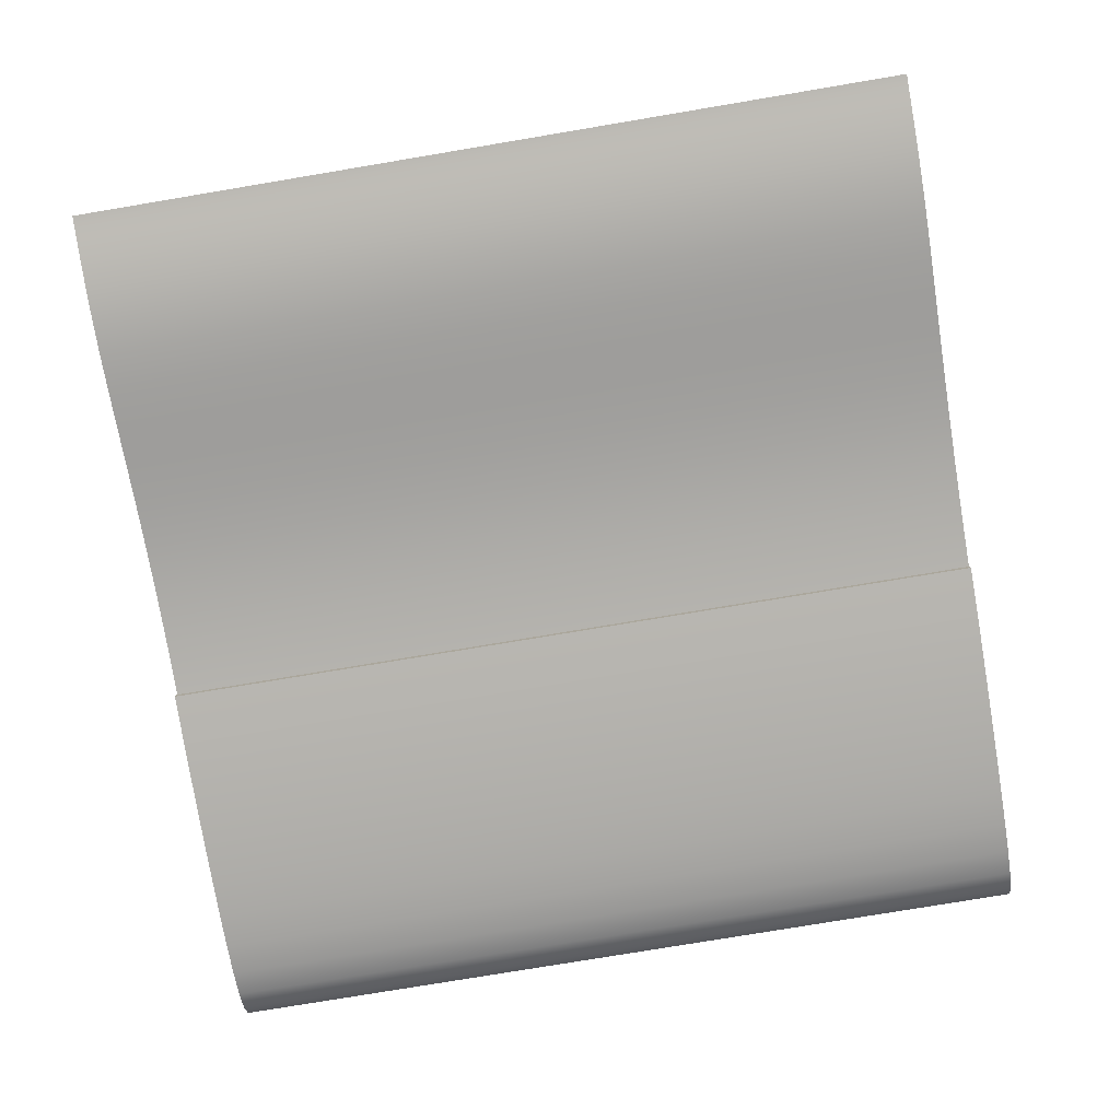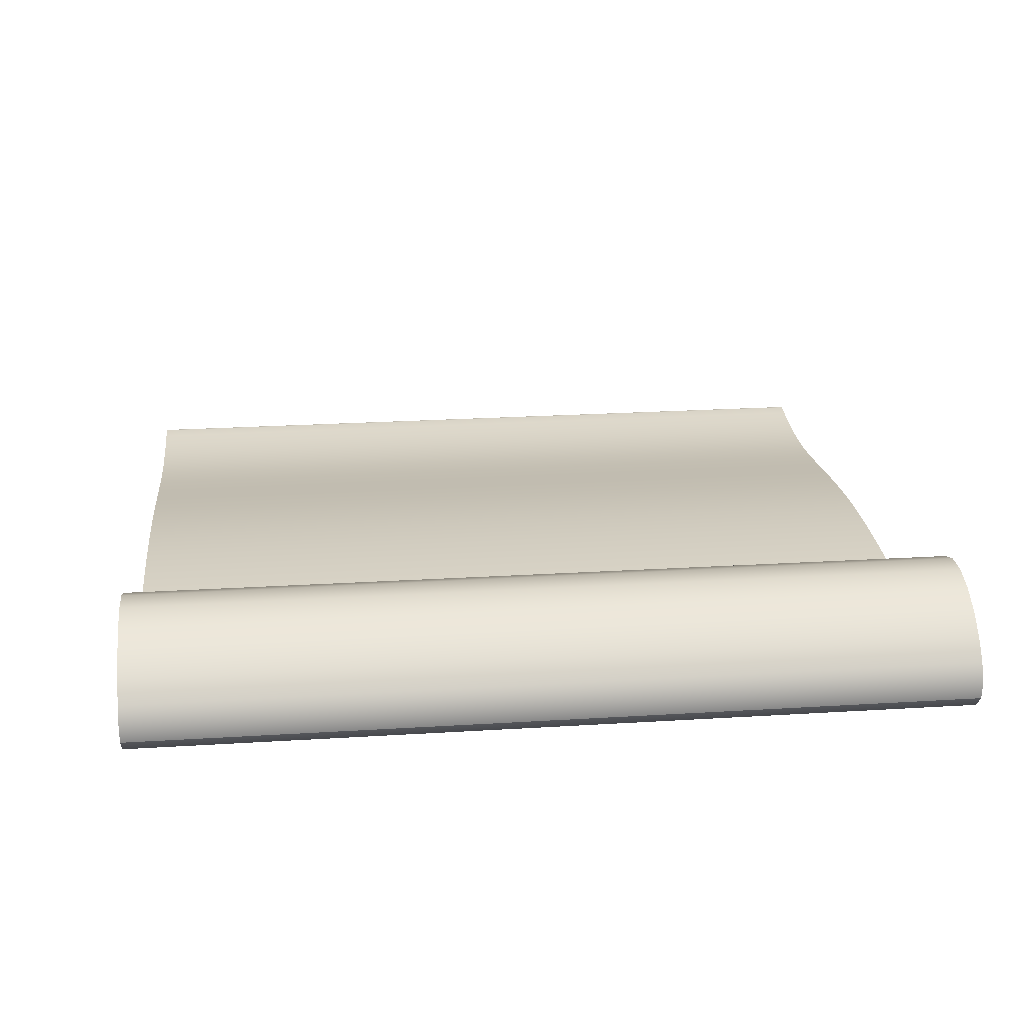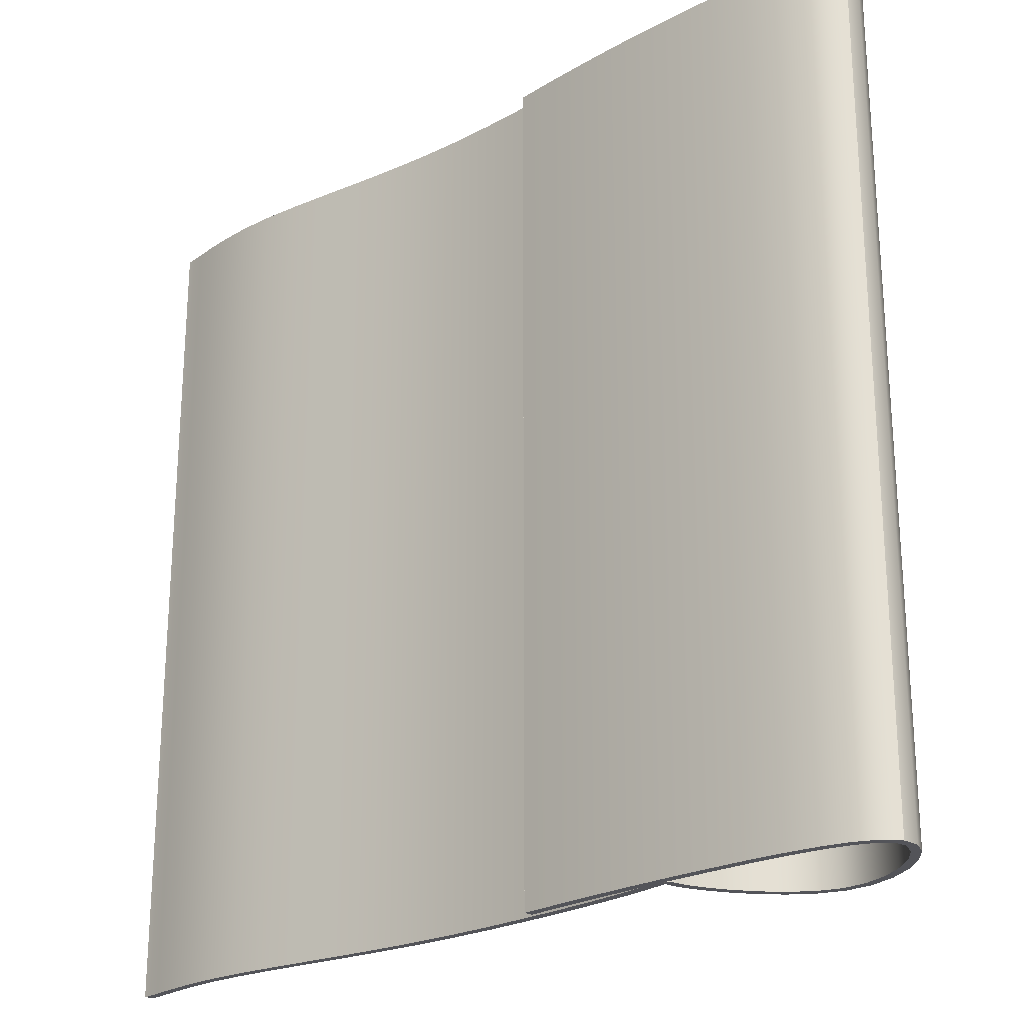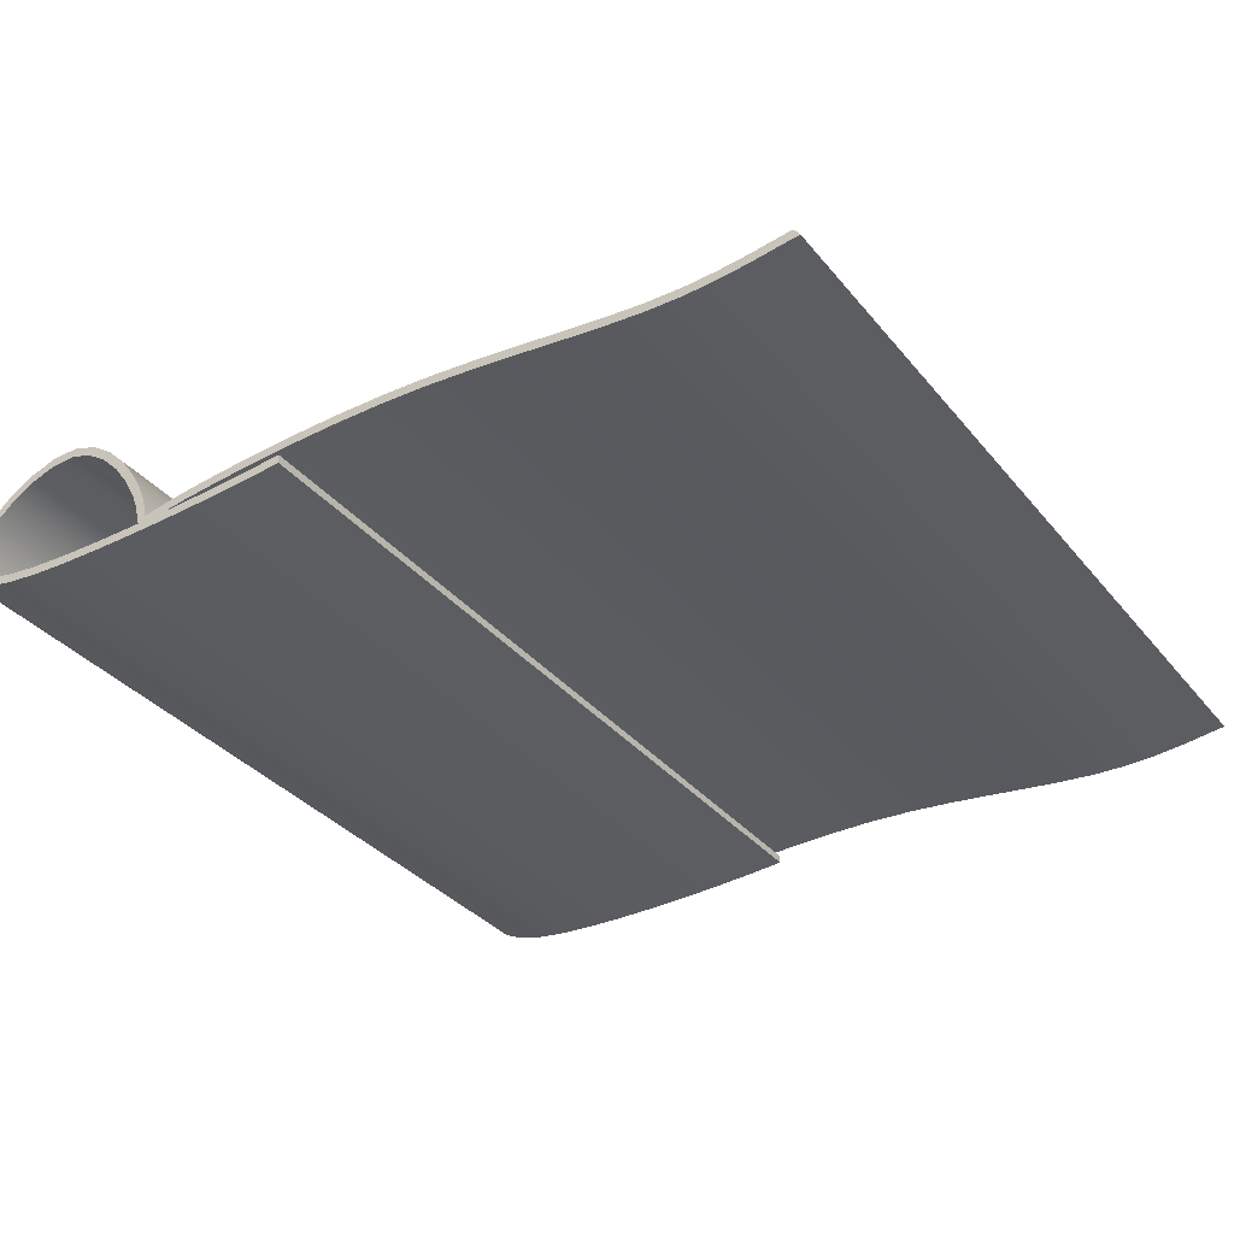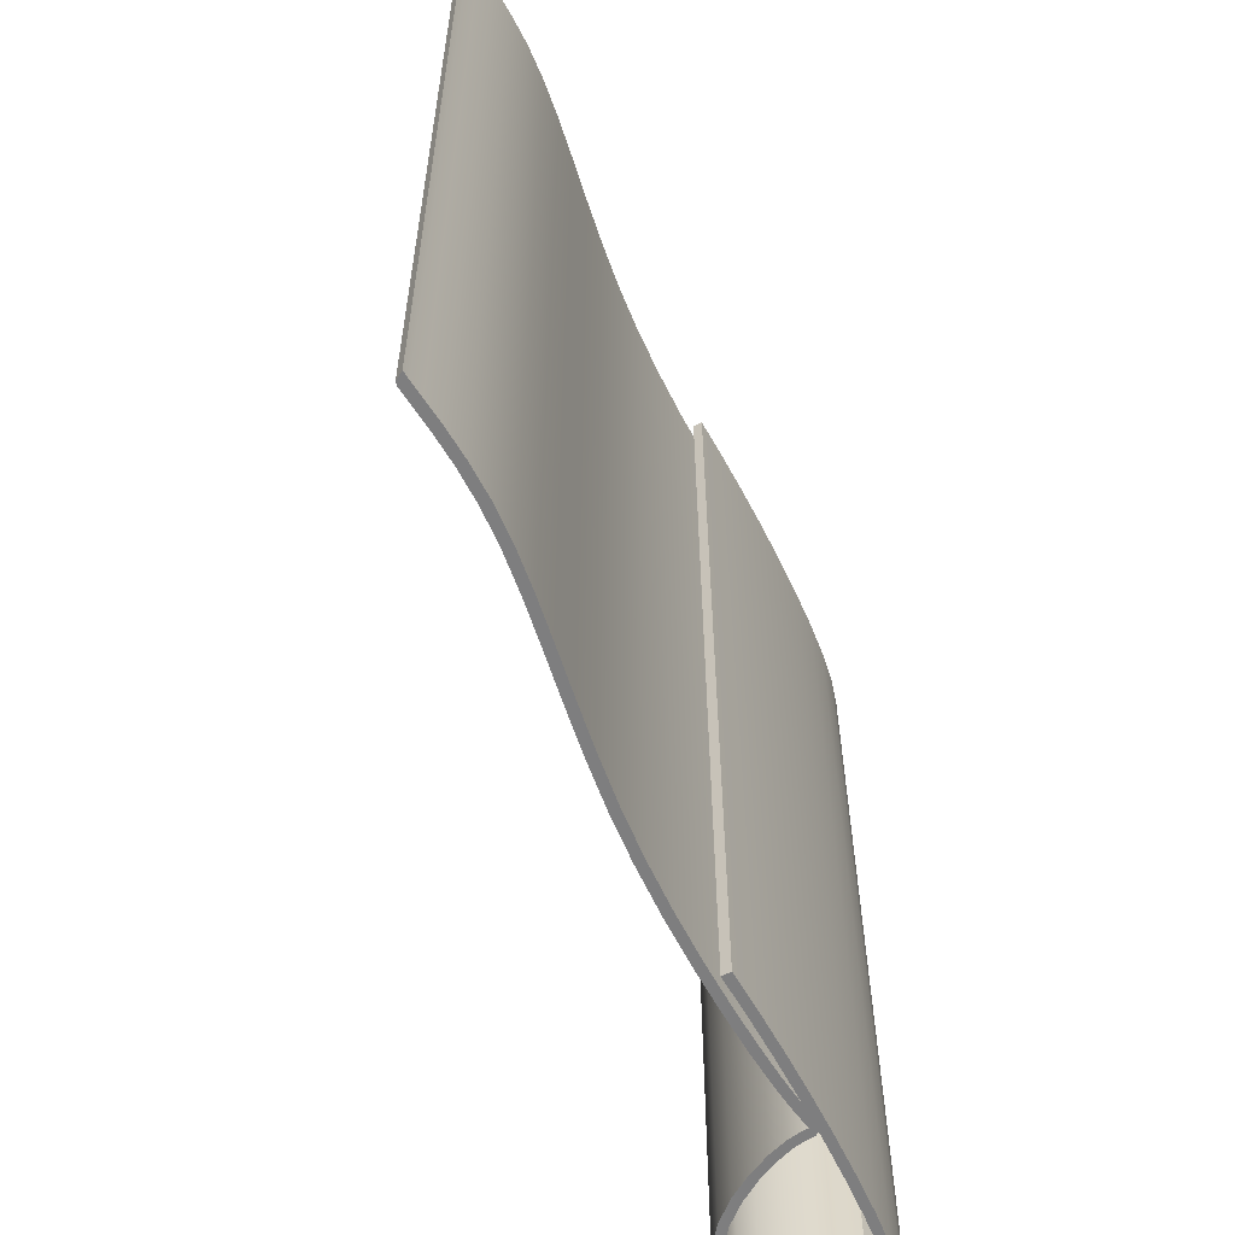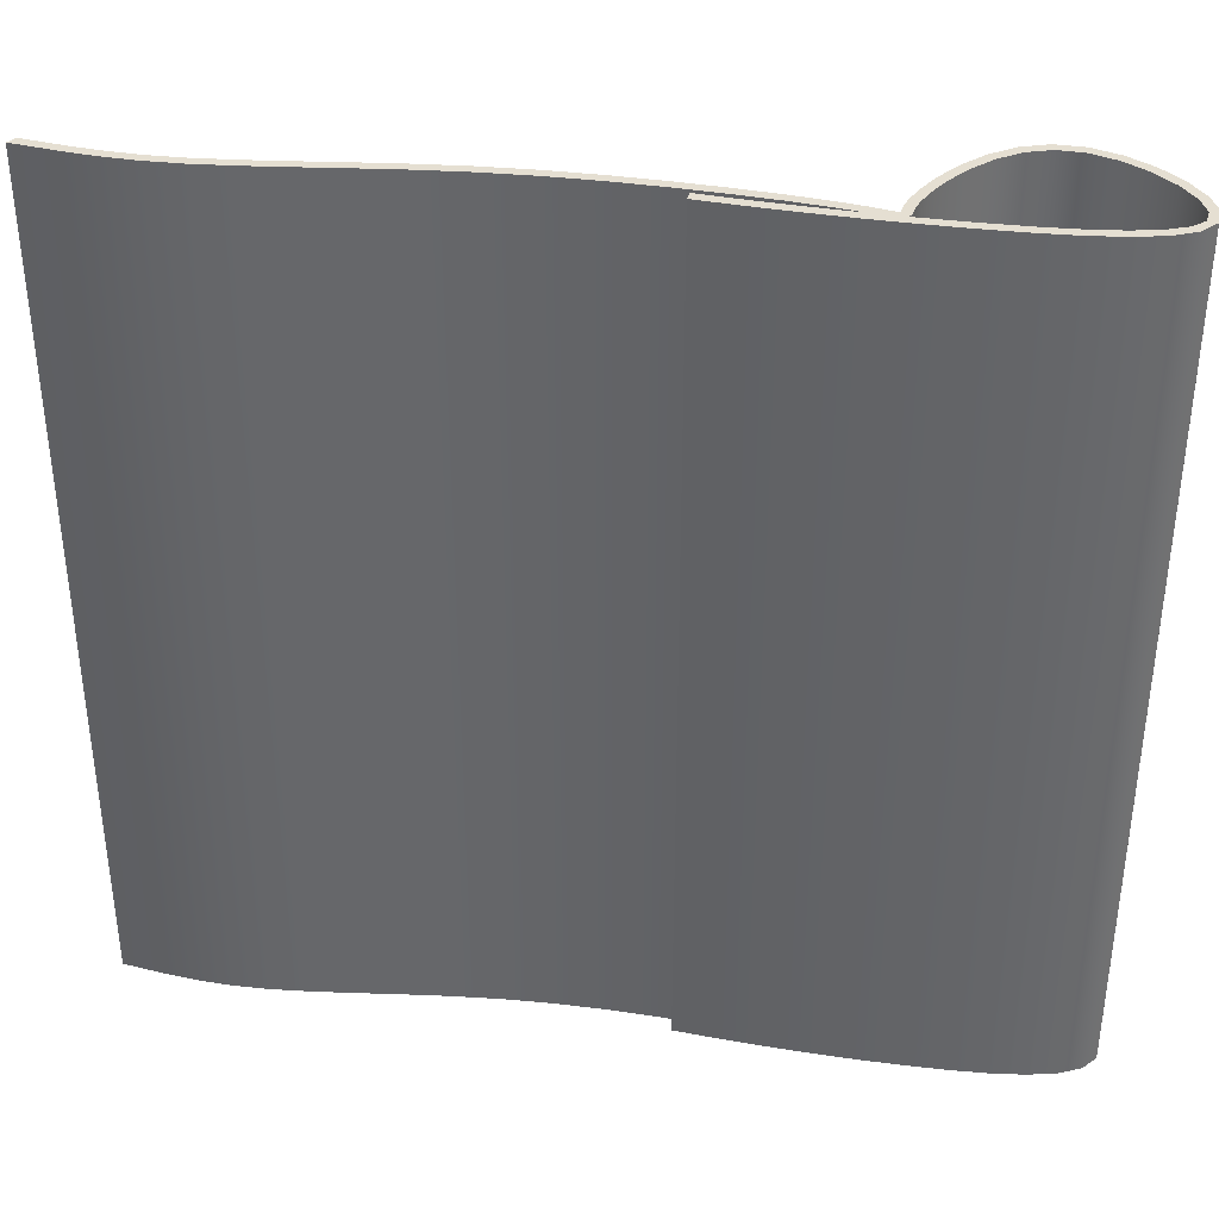
<metadata>
{"format":"obj","ext":"obj","renderer":"f3d","projection":"perspective","resolution":1024,"background":"white","views":[{"elev":-77.2,"azim":-80.5,"up":"+Y"},{"elev":23.5,"azim":84.0,"up":"+Y"},{"elev":-23.7,"azim":41.6,"up":"+Z"},{"elev":-34.2,"azim":-146.7,"up":"+Y"},{"elev":-59.4,"azim":-65.5,"up":"+Z"},{"elev":37.5,"azim":9.4,"up":"+Z"}]}
</metadata>
<code>
o Magazine_Folded
v -1.895 -0.1662 -2.134
v -1.895 -0.1662 2.134
v -1.877 -0.1627 2.134
v -1.877 -0.1627 -2.134
v -1.8 -0.1738 2.134
v -1.8 -0.1738 -2.134
v -1.689 -0.1893 2.134
v -1.689 -0.1893 -2.134
v -1.549 -0.2036 2.134
v -1.549 -0.2036 -2.134
v -1.388 -0.2108 2.134
v -1.388 -0.2108 -2.134
v -1.213 -0.206 2.134
v -1.213 -0.206 -2.134
v -1.025 -0.19 2.134
v -1.025 -0.19 -2.134
v -0.8248 -0.1668 2.134
v -0.8248 -0.1668 -2.134
v -0.6129 -0.1404 2.134
v -0.6129 -0.1404 -2.134
v -0.39 -0.115 2.134
v -0.39 -0.115 -2.134
v -0.1566 -0.09463 2.134
v -0.1566 -0.09463 -2.134
v 0.08649 -0.08328 2.134
v 0.08649 -0.08328 -2.134
v 0.3339 -0.082 2.134
v 0.3339 -0.082 -2.134
v 0.5759 -0.08883 2.134
v 0.5759 -0.08883 -2.134
v 0.8031 -0.1017 2.134
v 0.8031 -0.1017 -2.134
v 1.006 -0.1184 2.134
v 1.006 -0.1184 -2.134
v 1.175 -0.1371 2.134
v 1.175 -0.1371 -2.134
v 1.301 -0.1555 2.134
v 1.301 -0.1555 -2.134
v 1.38 -0.1711 2.134
v 1.38 -0.1711 -2.134
v 1.423 -0.1797 2.134
v 1.423 -0.1797 -2.134
v 1.433 -0.1771 2.134
v 1.433 -0.1771 -2.134
v 1.42 -0.1756 2.134
v 1.42 -0.1756 -2.134
v 1.424 -0.1435 2.134
v 1.424 -0.1435 -2.134
v 1.44 -0.08177 2.134
v 1.44 -0.08177 -2.134
v 1.476 0.004592 2.134
v 1.476 0.004592 -2.134
v 1.533 0.1051 2.134
v 1.533 0.1051 -2.134
v 1.609 0.2087 2.134
v 1.609 0.2087 -2.134
v 1.702 0.3039 2.134
v 1.702 0.3039 -2.134
v 1.81 0.379 2.134
v 1.81 0.379 -2.134
v 1.933 0.4217 2.134
v 1.933 0.4217 -2.134
v 2.067 0.4202 2.134
v 2.067 0.4202 -2.134
v 2.203 0.3774 2.134
v 2.203 0.3774 -2.134
v 2.328 0.3052 2.134
v 2.328 0.3052 -2.134
v 2.435 0.2149 2.134
v 2.435 0.2149 -2.134
v 2.513 0.1168 2.134
v 2.513 0.1168 -2.134
v 2.555 0.02015 2.134
v 2.555 0.02015 -2.134
v 2.548 -0.06832 2.134
v 2.548 -0.06832 -2.134
v 2.486 -0.1406 2.134
v 2.486 -0.1406 -2.134
v 2.38 -0.1888 2.134
v 2.38 -0.1888 -2.134
v 2.243 -0.2197 2.134
v 2.243 -0.2197 -2.134
v 2.079 -0.2385 2.134
v 2.079 -0.2385 -2.134
v 1.896 -0.2484 2.134
v 1.896 -0.2484 -2.134
v 1.699 -0.252 2.134
v 1.699 -0.252 -2.134
v 1.495 -0.2511 2.134
v 1.495 -0.2511 -2.134
v 1.285 -0.246 2.134
v 1.285 -0.246 -2.134
v 1.072 -0.237 2.134
v 1.072 -0.237 -2.134
v 0.8592 -0.224 2.134
v 0.8592 -0.224 -2.134
v 0.6495 -0.2074 2.134
v 0.6495 -0.2074 -2.134
v -1.92 -0.2035 2.134
v -1.878 -0.2078 2.134
v -1.806 -0.2185 2.134
v -1.695 -0.234 2.134
v -1.554 -0.2485 2.134
v -1.391 -0.2559 2.134
v -1.212 -0.2511 2.134
v -1.021 -0.2349 2.134
v -0.8196 -0.2116 2.134
v -0.6073 -0.1852 2.134
v -0.3848 -0.1598 2.134
v -0.1526 -0.1396 2.134
v 0.08859 -0.1284 2.134
v 0.3341 -0.1271 2.134
v 0.5747 -0.1339 2.134
v 0.8006 -0.1467 2.134
v 1.002 -0.1634 2.134
v 1.17 -0.1819 2.134
v 1.294 -0.2002 2.134
v 1.371 -0.2154 2.134
v 1.414 -0.2239 2.134
v 1.439 -0.2219 2.134
v 1.463 -0.1892 2.134
v 1.468 -0.1492 2.134
v 1.483 -0.09313 2.134
v 1.518 -0.01316 2.134
v 1.573 0.08275 2.134
v 1.646 0.182 2.134
v 1.734 0.2724 2.134
v 1.836 0.3418 2.134
v 1.948 0.379 2.134
v 2.066 0.3751 2.134
v 2.189 0.3344 2.134
v 2.305 0.2662 2.134
v 2.405 0.1806 2.134
v 2.478 0.08865 2.134
v 2.514 0.002599 2.134
v 2.504 -0.06351 2.134
v 2.453 -0.1094 2.134
v 2.362 -0.1474 2.134
v 2.233 -0.1756 2.134
v 2.074 -0.1936 2.134
v 1.894 -0.2033 2.134
v 1.699 -0.2068 2.134
v 1.495 -0.206 2.134
v 1.286 -0.2009 2.134
v 1.074 -0.1919 2.134
v 0.862 -0.179 2.134
v 0.6531 -0.1624 2.134
v -1.92 -0.2035 -2.134
v -1.878 -0.2078 -2.134
v -1.806 -0.2185 -2.134
v -1.695 -0.234 -2.134
v -1.554 -0.2485 -2.134
v -1.391 -0.2559 -2.134
v -1.212 -0.2511 -2.134
v -1.021 -0.2349 -2.134
v -0.8196 -0.2116 -2.134
v -0.6073 -0.1852 -2.134
v -0.3848 -0.1598 -2.134
v -0.1526 -0.1396 -2.134
v 0.08859 -0.1284 -2.134
v 0.3341 -0.1271 -2.134
v 0.5747 -0.1339 -2.134
v 0.8006 -0.1467 -2.134
v 1.002 -0.1634 -2.134
v 1.17 -0.1819 -2.134
v 1.294 -0.2002 -2.134
v 1.371 -0.2154 -2.134
v 1.414 -0.2239 -2.134
v 1.439 -0.2219 -2.134
v 1.463 -0.1892 -2.134
v 1.468 -0.1492 -2.134
v 1.483 -0.09313 -2.134
v 1.518 -0.01316 -2.134
v 1.573 0.08275 -2.134
v 1.646 0.182 -2.134
v 1.734 0.2724 -2.134
v 1.836 0.3418 -2.134
v 1.948 0.379 -2.134
v 2.066 0.3751 -2.134
v 2.189 0.3344 -2.134
v 2.305 0.2662 -2.134
v 2.405 0.1806 -2.134
v 2.478 0.08865 -2.134
v 2.514 0.002599 -2.134
v 2.504 -0.06351 -2.134
v 2.453 -0.1094 -2.134
v 2.362 -0.1474 -2.134
v 2.233 -0.1756 -2.134
v 2.074 -0.1936 -2.134
v 1.894 -0.2033 -2.134
v 1.699 -0.2068 -2.134
v 1.495 -0.206 -2.134
v 1.286 -0.2009 -2.134
v 1.074 -0.1919 -2.134
v 0.862 -0.179 -2.134
v 0.6531 -0.1624 -2.134
f 44 43 45 46
f 135 184 185 136
f 2 1 148 99
f 98 97 147 196
f 1 2 3 4
f 4 3 5 6
f 6 5 7 8
f 8 7 9 10
f 10 9 11 12
f 12 11 13 14
f 14 13 15 16
f 16 15 17 18
f 18 17 19 20
f 20 19 21 22
f 22 21 23 24
f 24 23 25 26
f 26 25 27 28
f 28 27 29 30
f 30 29 31 32
f 32 31 33 34
f 34 33 35 36
f 36 35 37 38
f 38 37 39 40
f 40 39 41 42
f 42 41 43 44
f 46 45 47 48
f 48 47 49 50
f 50 49 51 52
f 52 51 53 54
f 54 53 55 56
f 56 55 57 58
f 58 57 59 60
f 60 59 61 62
f 62 61 63 64
f 64 63 65 66
f 66 65 67 68
f 68 67 69 70
f 70 69 71 72
f 72 71 73 74
f 74 73 75 76
f 76 75 77 78
f 78 77 79 80
f 80 79 81 82
f 82 81 83 84
f 84 83 85 86
f 86 85 87 88
f 88 87 89 90
f 90 89 91 92
f 92 91 93 94
f 94 93 95 96
f 96 95 97 98
f 2 99 100 3
f 3 100 101 5
f 5 101 102 7
f 7 102 103 9
f 9 103 104 11
f 11 104 105 13
f 13 105 106 15
f 15 106 107 17
f 17 107 108 19
f 19 108 109 21
f 21 109 110 23
f 23 110 111 25
f 25 111 112 27
f 27 112 113 29
f 29 113 114 31
f 31 114 115 33
f 33 115 116 35
f 35 116 117 37
f 37 117 118 39
f 39 118 119 41
f 41 119 120 43
f 43 120 121 45
f 45 121 122 47
f 47 122 123 49
f 49 123 124 51
f 51 124 125 53
f 53 125 126 55
f 55 126 127 57
f 57 127 128 59
f 59 128 129 61
f 61 129 130 63
f 63 130 131 65
f 65 131 132 67
f 67 132 133 69
f 69 133 134 71
f 71 134 135 73
f 73 135 136 75
f 75 136 137 77
f 77 137 138 79
f 79 138 139 81
f 81 139 140 83
f 83 140 141 85
f 85 141 142 87
f 87 142 143 89
f 89 143 144 91
f 91 144 145 93
f 93 145 146 95
f 95 146 147 97
f 99 148 149 100
f 100 149 150 101
f 101 150 151 102
f 102 151 152 103
f 103 152 153 104
f 104 153 154 105
f 105 154 155 106
f 106 155 156 107
f 107 156 157 108
f 108 157 158 109
f 109 158 159 110
f 110 159 160 111
f 111 160 161 112
f 112 161 162 113
f 113 162 163 114
f 114 163 164 115
f 115 164 165 116
f 116 165 166 117
f 117 166 167 118
f 118 167 168 119
f 119 168 169 120
f 120 169 170 121
f 121 170 171 122
f 122 171 172 123
f 123 172 173 124
f 124 173 174 125
f 125 174 175 126
f 126 175 176 127
f 127 176 177 128
f 128 177 178 129
f 129 178 179 130
f 130 179 180 131
f 131 180 181 132
f 132 181 182 133
f 133 182 183 134
f 134 183 184 135
f 136 185 186 137
f 137 186 187 138
f 138 187 188 139
f 139 188 189 140
f 140 189 190 141
f 141 190 191 142
f 142 191 192 143
f 143 192 193 144
f 144 193 194 145
f 145 194 195 146
f 146 195 196 147
f 148 1 4 149
f 149 4 6 150
f 150 6 8 151
f 151 8 10 152
f 152 10 12 153
f 153 12 14 154
f 154 14 16 155
f 155 16 18 156
f 156 18 20 157
f 157 20 22 158
f 158 22 24 159
f 159 24 26 160
f 160 26 28 161
f 161 28 30 162
f 162 30 32 163
f 163 32 34 164
f 164 34 36 165
f 165 36 38 166
f 166 38 40 167
f 167 40 42 168
f 168 42 44 169
f 169 44 46 170
f 170 46 48 171
f 171 48 50 172
f 172 50 52 173
f 173 52 54 174
f 174 54 56 175
f 175 56 58 176
f 176 58 60 177
f 177 60 62 178
f 178 62 64 179
f 179 64 66 180
f 180 66 68 181
f 181 68 70 182
f 182 70 72 183
f 183 72 74 184
f 184 74 76 185
f 185 76 78 186
f 186 78 80 187
f 187 80 82 188
f 188 82 84 189
f 189 84 86 190
f 190 86 88 191
f 191 88 90 192
f 192 90 92 193
f 193 92 94 194
f 194 94 96 195
f 195 96 98 196

</code>
